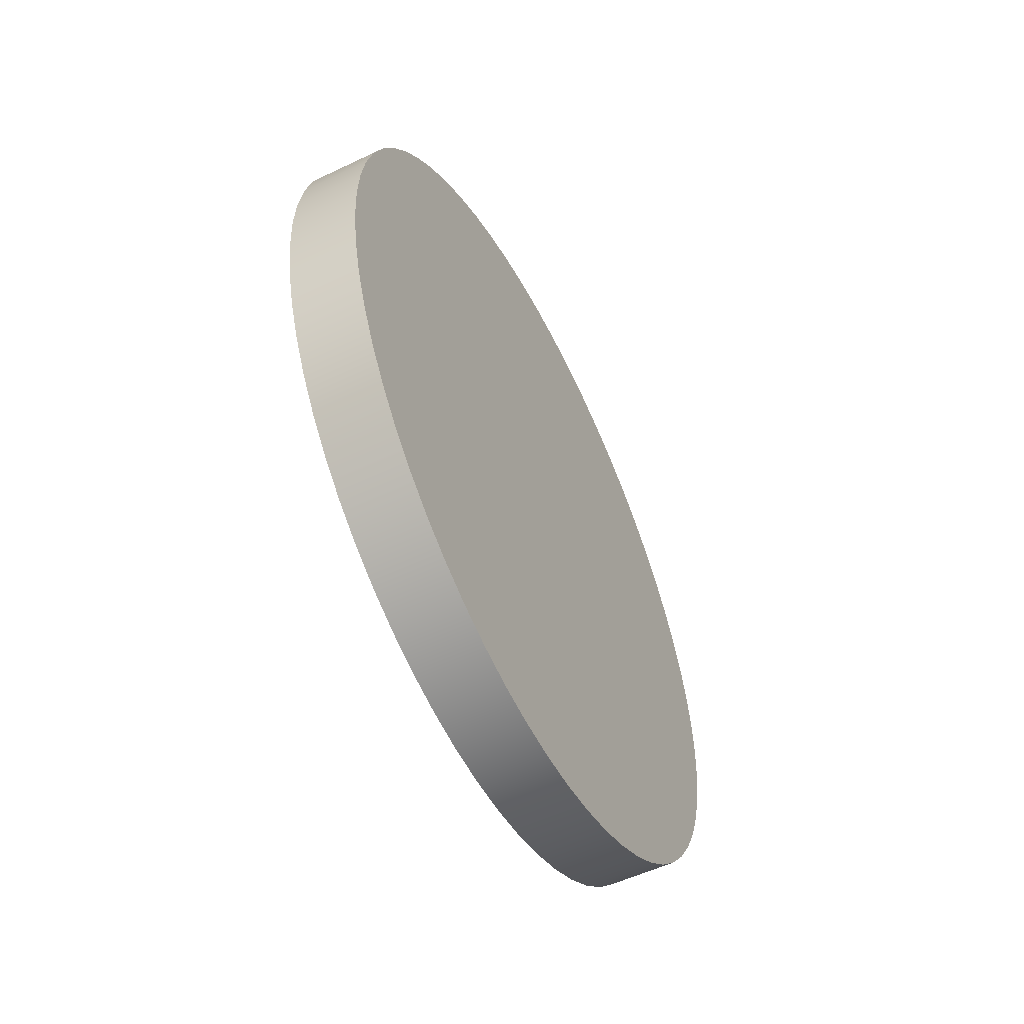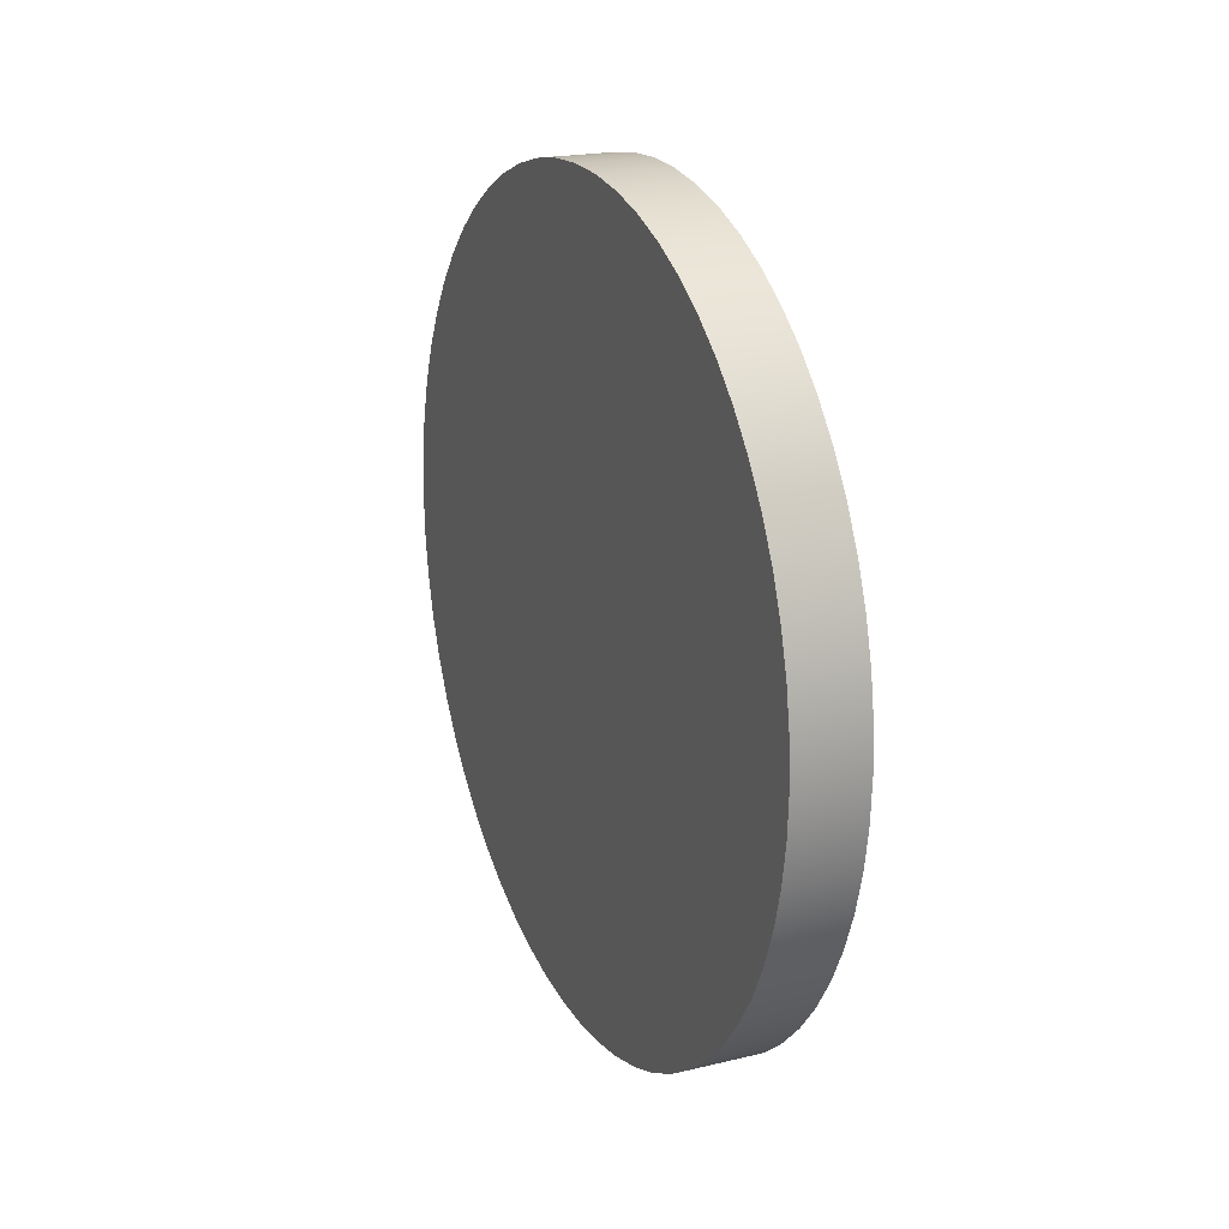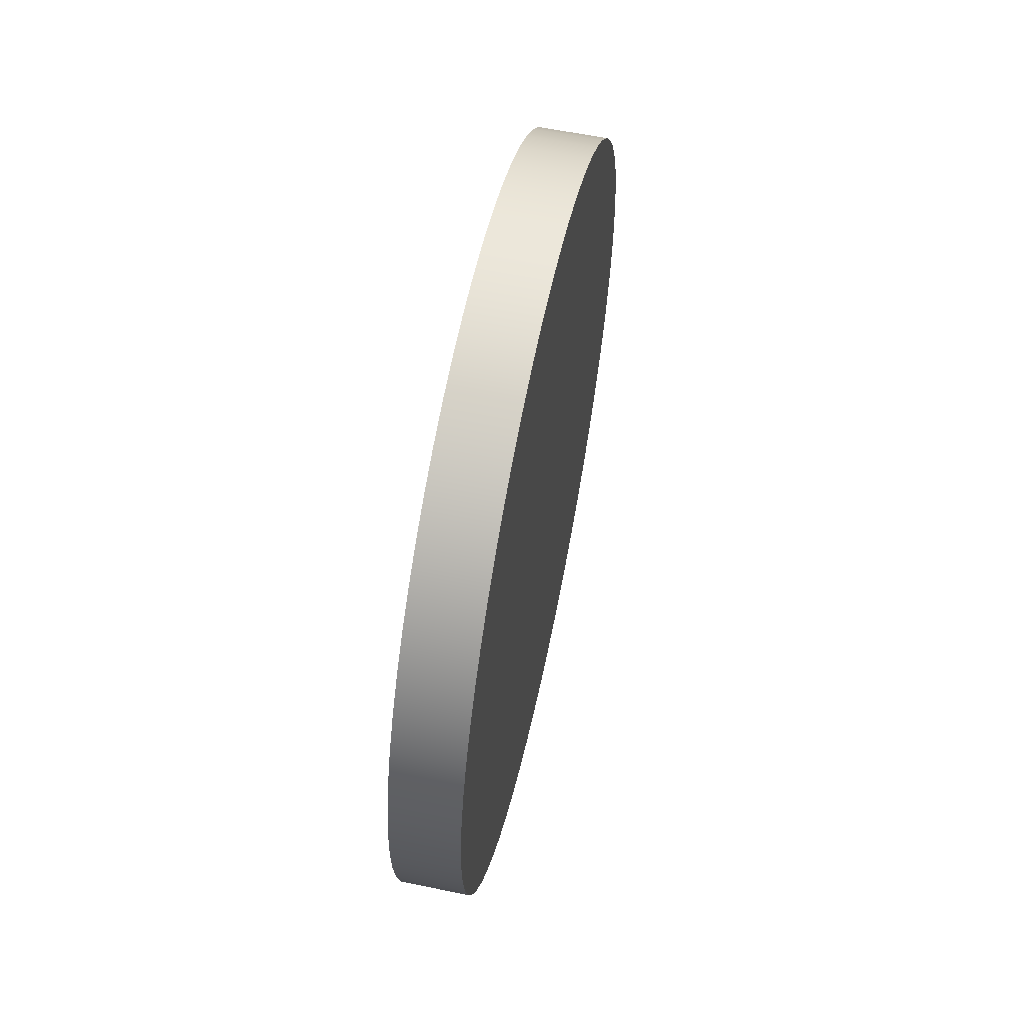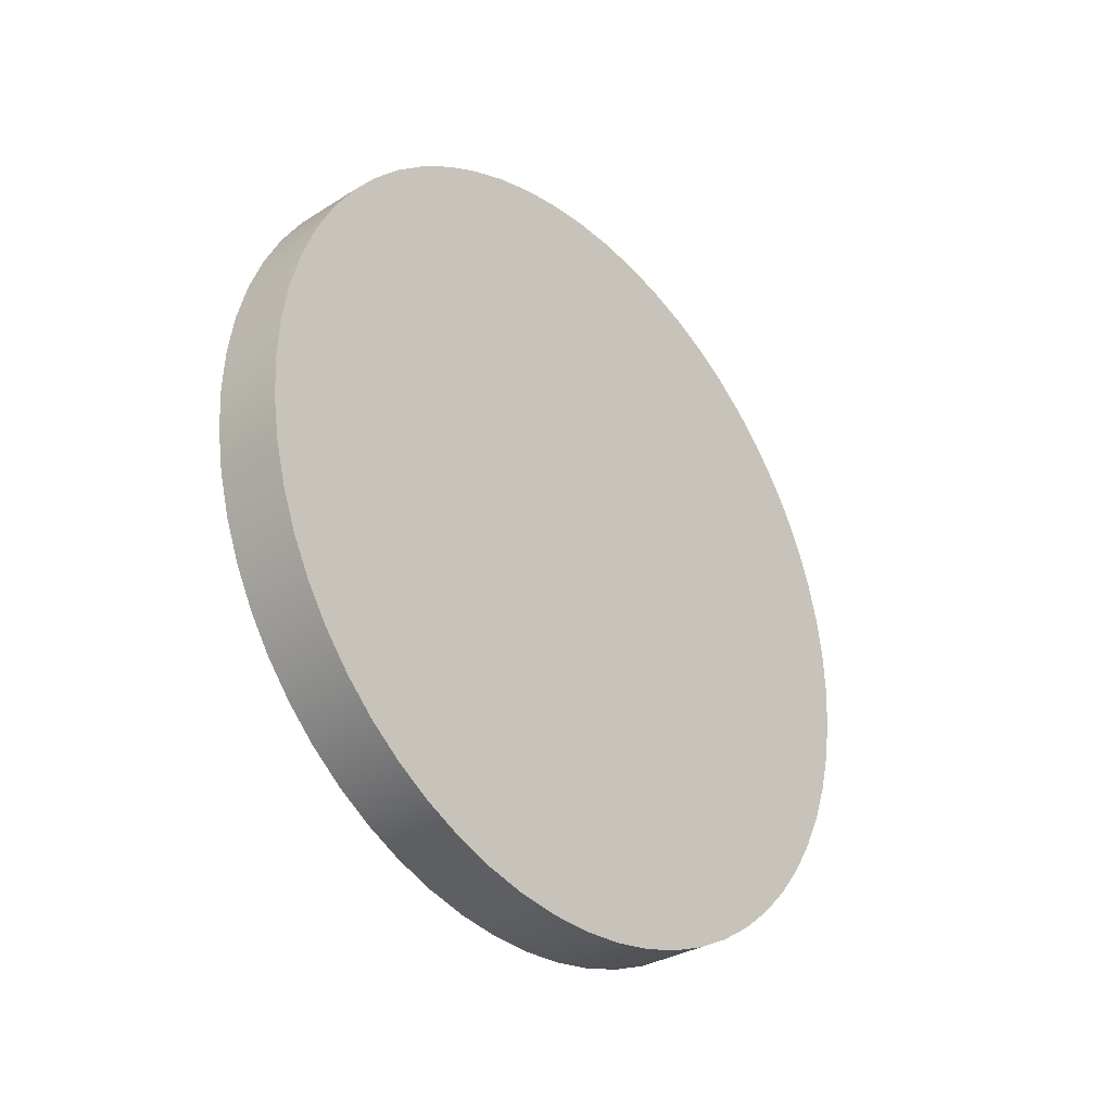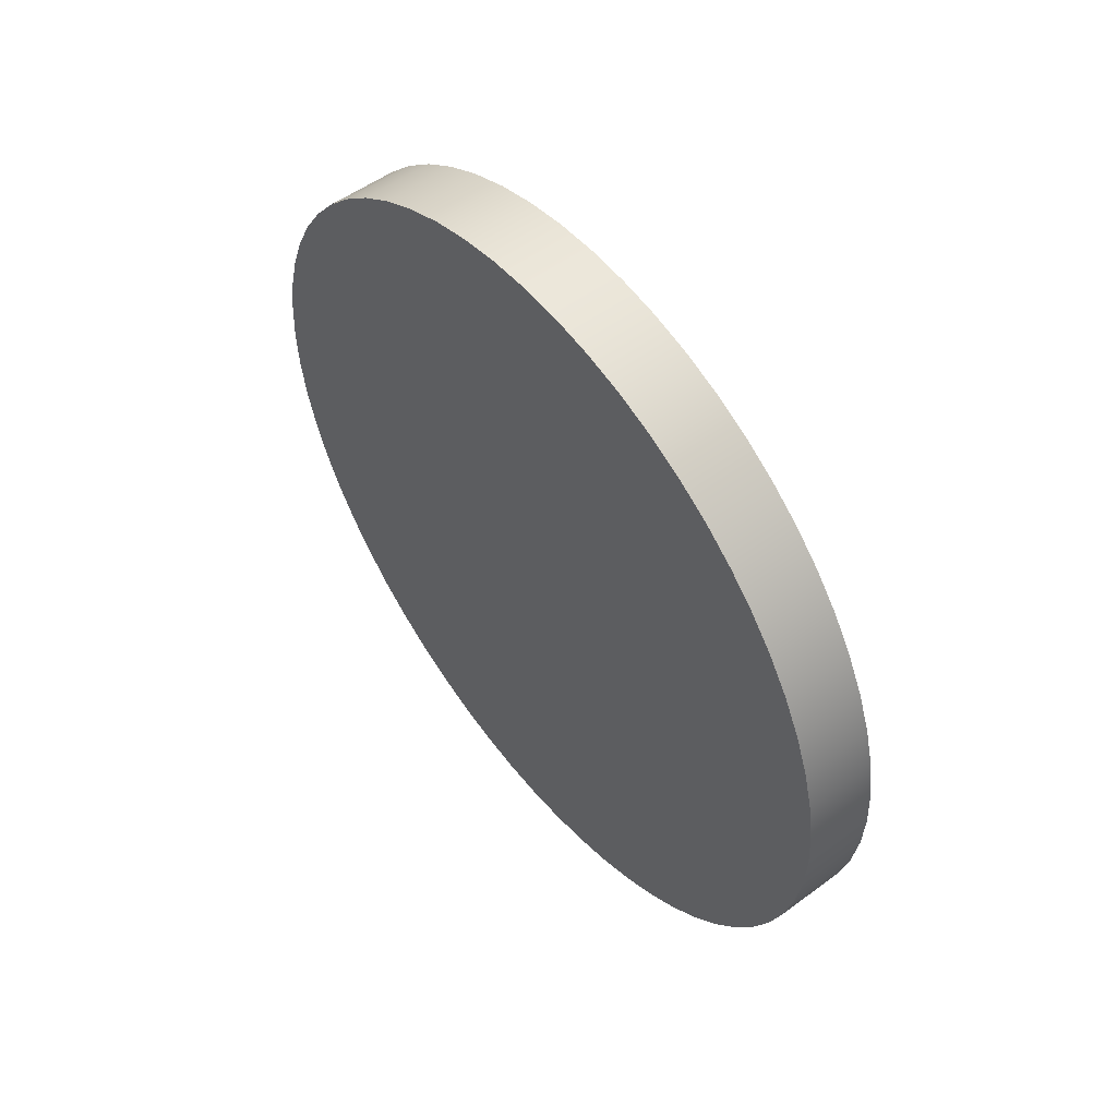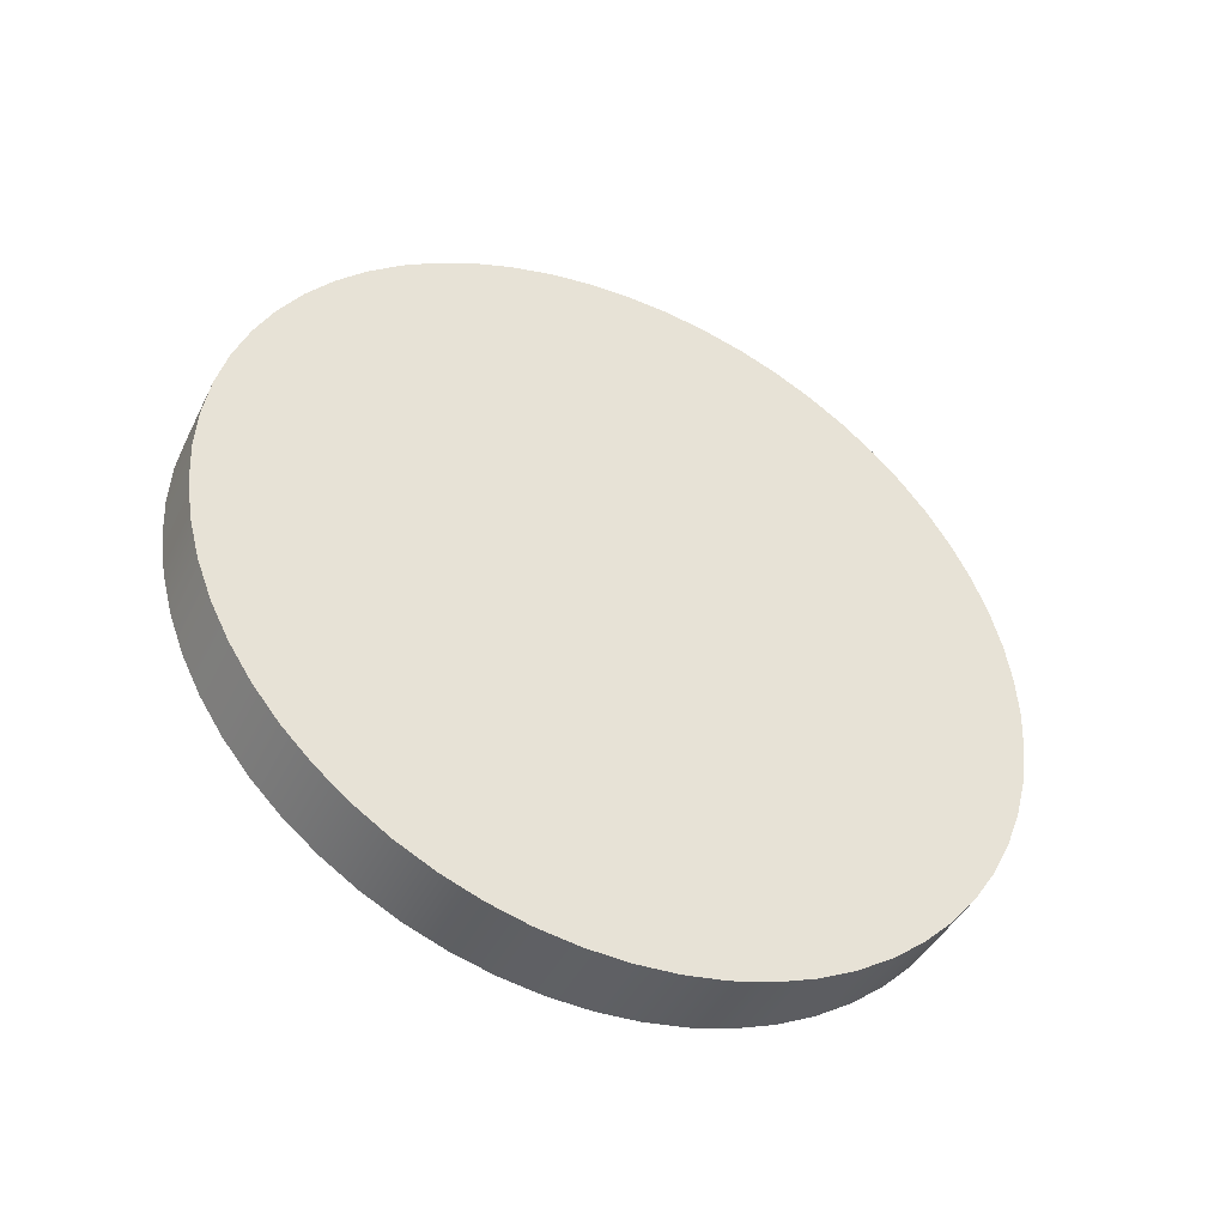
<metadata>
{"format":"obj","ext":"obj","renderer":"f3d","projection":"perspective","resolution":1024,"background":"white","views":[{"elev":-54.7,"azim":26.7,"up":"+Y"},{"elev":20.1,"azim":156.2,"up":"+Z"},{"elev":59.1,"azim":-168.0,"up":"+Y"},{"elev":-31.9,"azim":41.5,"up":"+Z"},{"elev":53.2,"azim":-38.3,"up":"+Y"},{"elev":-43.6,"azim":-115.1,"up":"+Y"}]}
</metadata>
<code>
v 0.3 -2.082e-16 1.7
v 0.3 0.1777 1.691
v 0.3 0.3534 1.663
v 0.3 0.5253 1.617
v 0.3 0.6915 1.553
v 0.3 0.85 1.472
v 0.3 0.9992 1.375
v 0.3 1.138 1.263
v 0.3 1.263 1.138
v 0.3 1.375 0.9992
v 0.3 1.472 0.85
v 0.3 1.553 0.6915
v 0.3 1.617 0.5253
v 0.3 1.663 0.3534
v 0.3 1.691 0.1777
v 0.3 1.7 -1.041e-16
v 0.3 1.691 -0.1777
v 0.3 1.663 -0.3534
v 0.3 1.617 -0.5253
v 0.3 1.553 -0.6915
v 0.3 1.472 -0.85
v 0.3 1.375 -0.9992
v 0.3 1.263 -1.138
v 0.3 1.138 -1.263
v 0.3 0.9992 -1.375
v 0.3 0.85 -1.472
v 0.3 0.6915 -1.553
v 0.3 0.5253 -1.617
v 0.3 0.3534 -1.663
v 0.3 0.1777 -1.691
v 0.3 0 -1.7
v 0.3 -0.1777 -1.691
v 0.3 -0.3534 -1.663
v 0.3 -0.5253 -1.617
v 0.3 -0.6915 -1.553
v 0.3 -0.85 -1.472
v 0.3 -0.9992 -1.375
v 0.3 -1.138 -1.263
v 0.3 -1.263 -1.138
v 0.3 -1.375 -0.9992
v 0.3 -1.472 -0.85
v 0.3 -1.553 -0.6915
v 0.3 -1.617 -0.5253
v 0.3 -1.663 -0.3534
v 0.3 -1.691 -0.1777
v 0.3 -1.7 -1.041e-16
v 0.3 -1.691 0.1777
v 0.3 -1.663 0.3534
v 0.3 -1.617 0.5253
v 0.3 -1.553 0.6915
v 0.3 -1.472 0.85
v 0.3 -1.375 0.9992
v 0.3 -1.263 1.138
v 0.3 -1.138 1.263
v 0.3 -0.9992 1.375
v 0.3 -0.85 1.472
v 0.3 -0.6915 1.553
v 0.3 -0.5253 1.617
v 0.3 -0.3534 1.663
v 0.3 -0.1777 1.691
v 0 -2.082e-16 1.7
v 0 -0.1777 1.691
v 0 -0.3534 1.663
v 0 -0.5253 1.617
v 0 -0.6915 1.553
v 0 -0.85 1.472
v 0 -0.9992 1.375
v 0 -1.138 1.263
v 0 -1.263 1.138
v 0 -1.375 0.9992
v 0 -1.472 0.85
v 0 -1.553 0.6915
v 0 -1.617 0.5253
v 0 -1.663 0.3534
v 0 -1.691 0.1777
v 0 -1.7 -1.041e-16
v 0 -1.691 -0.1777
v 0 -1.663 -0.3534
v 0 -1.617 -0.5253
v 0 -1.553 -0.6915
v 0 -1.472 -0.85
v 0 -1.375 -0.9992
v 0 -1.263 -1.138
v 0 -1.138 -1.263
v 0 -0.9992 -1.375
v 0 -0.85 -1.472
v 0 -0.6915 -1.553
v 0 -0.5253 -1.617
v 0 -0.3534 -1.663
v 0 -0.1777 -1.691
v 0 0 -1.7
v 0 0.1777 -1.691
v 0 0.3534 -1.663
v 0 0.5253 -1.617
v 0 0.6915 -1.553
v 0 0.85 -1.472
v 0 0.9992 -1.375
v 0 1.138 -1.263
v 0 1.263 -1.138
v 0 1.375 -0.9992
v 0 1.472 -0.85
v 0 1.553 -0.6915
v 0 1.617 -0.5253
v 0 1.663 -0.3534
v 0 1.691 -0.1777
v 0 1.7 -1.041e-16
v 0 1.691 0.1777
v 0 1.663 0.3534
v 0 1.617 0.5253
v 0 1.553 0.6915
v 0 1.472 0.85
v 0 1.375 0.9992
v 0 1.263 1.138
v 0 1.138 1.263
v 0 0.9992 1.375
v 0 0.85 1.472
v 0 0.6915 1.553
v 0 0.5253 1.617
v 0 0.3534 1.663
v 0 0.1777 1.691
v 0 -2.082e-16 1.7
v 0.3 -2.082e-16 1.7
v 0.3 -2.082e-16 1.7
v 0.3 -0.1777 1.691
v 0.3 -0.3534 1.663
v 0.3 -0.5253 1.617
v 0.3 -0.6915 1.553
v 0.3 -0.85 1.472
v 0.3 -0.9992 1.375
v 0.3 -1.138 1.263
v 0.3 -1.263 1.138
v 0.3 -1.375 0.9992
v 0.3 -1.472 0.85
v 0.3 -1.553 0.6915
v 0.3 -1.617 0.5253
v 0.3 -1.663 0.3534
v 0.3 -1.691 0.1777
v 0.3 -1.7 -1.041e-16
v 0.3 -1.691 -0.1777
v 0.3 -1.663 -0.3534
v 0.3 -1.617 -0.5253
v 0.3 -1.553 -0.6915
v 0.3 -1.472 -0.85
v 0.3 -1.375 -0.9992
v 0.3 -1.263 -1.138
v 0.3 -1.138 -1.263
v 0.3 -0.9992 -1.375
v 0.3 -0.85 -1.472
v 0.3 -0.6915 -1.553
v 0.3 -0.5253 -1.617
v 0.3 -0.3534 -1.663
v 0.3 -0.1777 -1.691
v 0.3 0 -1.7
v 0.3 0.1777 -1.691
v 0.3 0.3534 -1.663
v 0.3 0.5253 -1.617
v 0.3 0.6915 -1.553
v 0.3 0.85 -1.472
v 0.3 0.9992 -1.375
v 0.3 1.138 -1.263
v 0.3 1.263 -1.138
v 0.3 1.375 -0.9992
v 0.3 1.472 -0.85
v 0.3 1.553 -0.6915
v 0.3 1.617 -0.5253
v 0.3 1.663 -0.3534
v 0.3 1.691 -0.1777
v 0.3 1.7 -1.041e-16
v 0.3 1.691 0.1777
v 0.3 1.663 0.3534
v 0.3 1.617 0.5253
v 0.3 1.553 0.6915
v 0.3 1.472 0.85
v 0.3 1.375 0.9992
v 0.3 1.263 1.138
v 0.3 1.138 1.263
v 0.3 0.9992 1.375
v 0.3 0.85 1.472
v 0.3 0.6915 1.553
v 0.3 0.5253 1.617
v 0.3 0.3534 1.663
v 0.3 0.1777 1.691
v 0 -2.082e-16 1.7
v 0 0.1777 1.691
v 0 0.3534 1.663
v 0 0.5253 1.617
v 0 0.6915 1.553
v 0 0.85 1.472
v 0 0.9992 1.375
v 0 1.138 1.263
v 0 1.263 1.138
v 0 1.375 0.9992
v 0 1.472 0.85
v 0 1.553 0.6915
v 0 1.617 0.5253
v 0 1.663 0.3534
v 0 1.691 0.1777
v 0 1.7 -1.041e-16
v 0 1.691 -0.1777
v 0 1.663 -0.3534
v 0 1.617 -0.5253
v 0 1.553 -0.6915
v 0 1.472 -0.85
v 0 1.375 -0.9992
v 0 1.263 -1.138
v 0 1.138 -1.263
v 0 0.9992 -1.375
v 0 0.85 -1.472
v 0 0.6915 -1.553
v 0 0.5253 -1.617
v 0 0.3534 -1.663
v 0 0.1777 -1.691
v 0 0 -1.7
v 0 -0.1777 -1.691
v 0 -0.3534 -1.663
v 0 -0.5253 -1.617
v 0 -0.6915 -1.553
v 0 -0.85 -1.472
v 0 -0.9992 -1.375
v 0 -1.138 -1.263
v 0 -1.263 -1.138
v 0 -1.375 -0.9992
v 0 -1.472 -0.85
v 0 -1.553 -0.6915
v 0 -1.617 -0.5253
v 0 -1.663 -0.3534
v 0 -1.691 -0.1777
v 0 -1.7 -1.041e-16
v 0 -1.691 0.1777
v 0 -1.663 0.3534
v 0 -1.617 0.5253
v 0 -1.553 0.6915
v 0 -1.472 0.85
v 0 -1.375 0.9992
v 0 -1.263 1.138
v 0 -1.138 1.263
v 0 -0.9992 1.375
v 0 -0.85 1.472
v 0 -0.6915 1.553
v 0 -0.5253 1.617
v 0 -0.3534 1.663
v 0 -0.1777 1.691
g 70cac12c-e2c4-11ea-8893-54bf646e7e1f
f 2 120 1
f 1 120 121
f 122 61 60
f 60 61 62
f 60 62 59
f 59 62 63
f 59 63 58
f 58 63 64
f 58 64 57
f 57 64 65
f 57 65 56
f 56 65 66
f 56 66 55
f 55 66 67
f 55 67 54
f 54 67 68
f 54 68 53
f 53 68 69
f 53 69 52
f 52 69 70
f 52 70 51
f 51 70 71
f 51 71 50
f 50 71 72
f 50 72 49
f 49 72 73
f 49 73 48
f 48 73 74
f 48 74 47
f 47 74 75
f 47 75 46
f 46 75 76
f 46 76 45
f 45 76 77
f 45 77 44
f 44 77 78
f 44 78 43
f 43 78 79
f 43 79 42
f 42 79 80
f 42 80 41
f 41 80 81
f 41 81 40
f 40 81 82
f 40 82 39
f 39 82 83
f 39 83 38
f 38 83 84
f 38 84 37
f 37 84 85
f 37 85 36
f 36 85 86
f 36 86 35
f 35 86 87
f 35 87 34
f 34 87 88
f 34 88 33
f 33 88 89
f 33 89 32
f 32 89 90
f 32 90 31
f 31 90 91
f 31 91 30
f 30 91 92
f 30 92 29
f 29 92 93
f 29 93 28
f 28 93 94
f 28 94 27
f 27 94 95
f 27 95 26
f 26 95 96
f 26 96 25
f 25 96 97
f 25 97 24
f 24 97 98
f 24 98 23
f 23 98 99
f 23 99 22
f 22 99 100
f 22 100 21
f 21 100 101
f 21 101 20
f 20 101 102
f 20 102 19
f 19 102 103
f 19 103 18
f 18 103 104
f 18 104 17
f 17 104 105
f 17 105 16
f 16 105 106
f 16 106 15
f 15 106 107
f 15 107 14
f 14 107 108
f 14 108 13
f 13 108 109
f 13 109 12
f 12 109 110
f 12 110 11
f 11 110 111
f 11 111 10
f 10 111 112
f 10 112 9
f 9 112 113
f 9 113 8
f 8 113 114
f 8 114 7
f 7 114 115
f 7 115 6
f 6 115 116
f 6 116 5
f 5 116 117
f 5 117 4
f 4 117 118
f 4 118 3
f 3 118 119
f 3 119 2
f 2 119 120
g 70cb3664-e2c4-11ea-ace4-54bf646e7e1f
f 124 152 123
f 123 152 153
f 123 153 182
f 182 153 154
f 182 154 181
f 181 154 155
f 181 155 180
f 180 155 156
f 180 156 179
f 179 156 157
f 179 157 178
f 178 157 158
f 178 158 177
f 177 158 159
f 177 159 176
f 176 159 160
f 176 160 175
f 175 160 161
f 175 161 174
f 174 161 162
f 174 162 173
f 173 162 163
f 173 163 172
f 172 163 164
f 172 164 171
f 171 164 165
f 171 165 170
f 170 165 166
f 170 166 169
f 169 166 167
f 169 167 168
f 152 124 151
f 151 124 125
f 151 125 150
f 150 125 126
f 150 126 149
f 149 126 127
f 149 127 148
f 148 127 128
f 148 128 147
f 147 128 129
f 147 129 146
f 146 129 130
f 146 130 145
f 145 130 131
f 145 131 144
f 144 131 132
f 144 132 143
f 143 132 133
f 143 133 142
f 142 133 134
f 142 134 141
f 141 134 135
f 141 135 140
f 140 135 136
f 140 136 139
f 139 136 137
f 139 137 138
g 70cb8488-e2c4-11ea-847a-54bf646e7e1f
f 184 212 183
f 183 212 213
f 183 213 242
f 242 213 214
f 242 214 241
f 241 214 215
f 241 215 240
f 240 215 216
f 240 216 239
f 239 216 217
f 239 217 238
f 238 217 218
f 238 218 237
f 237 218 219
f 237 219 236
f 236 219 220
f 236 220 235
f 235 220 221
f 235 221 234
f 234 221 222
f 234 222 233
f 233 222 223
f 233 223 232
f 232 223 224
f 232 224 231
f 231 224 225
f 231 225 230
f 230 225 226
f 230 226 229
f 229 226 227
f 229 227 228
f 212 184 211
f 211 184 185
f 211 185 210
f 210 185 186
f 210 186 209
f 209 186 187
f 209 187 208
f 208 187 188
f 208 188 207
f 207 188 189
f 207 189 206
f 206 189 190
f 206 190 205
f 205 190 191
f 205 191 204
f 204 191 192
f 204 192 203
f 203 192 193
f 203 193 202
f 202 193 194
f 202 194 201
f 201 194 195
f 201 195 200
f 200 195 196
f 200 196 199
f 199 196 197
f 199 197 198

</code>
